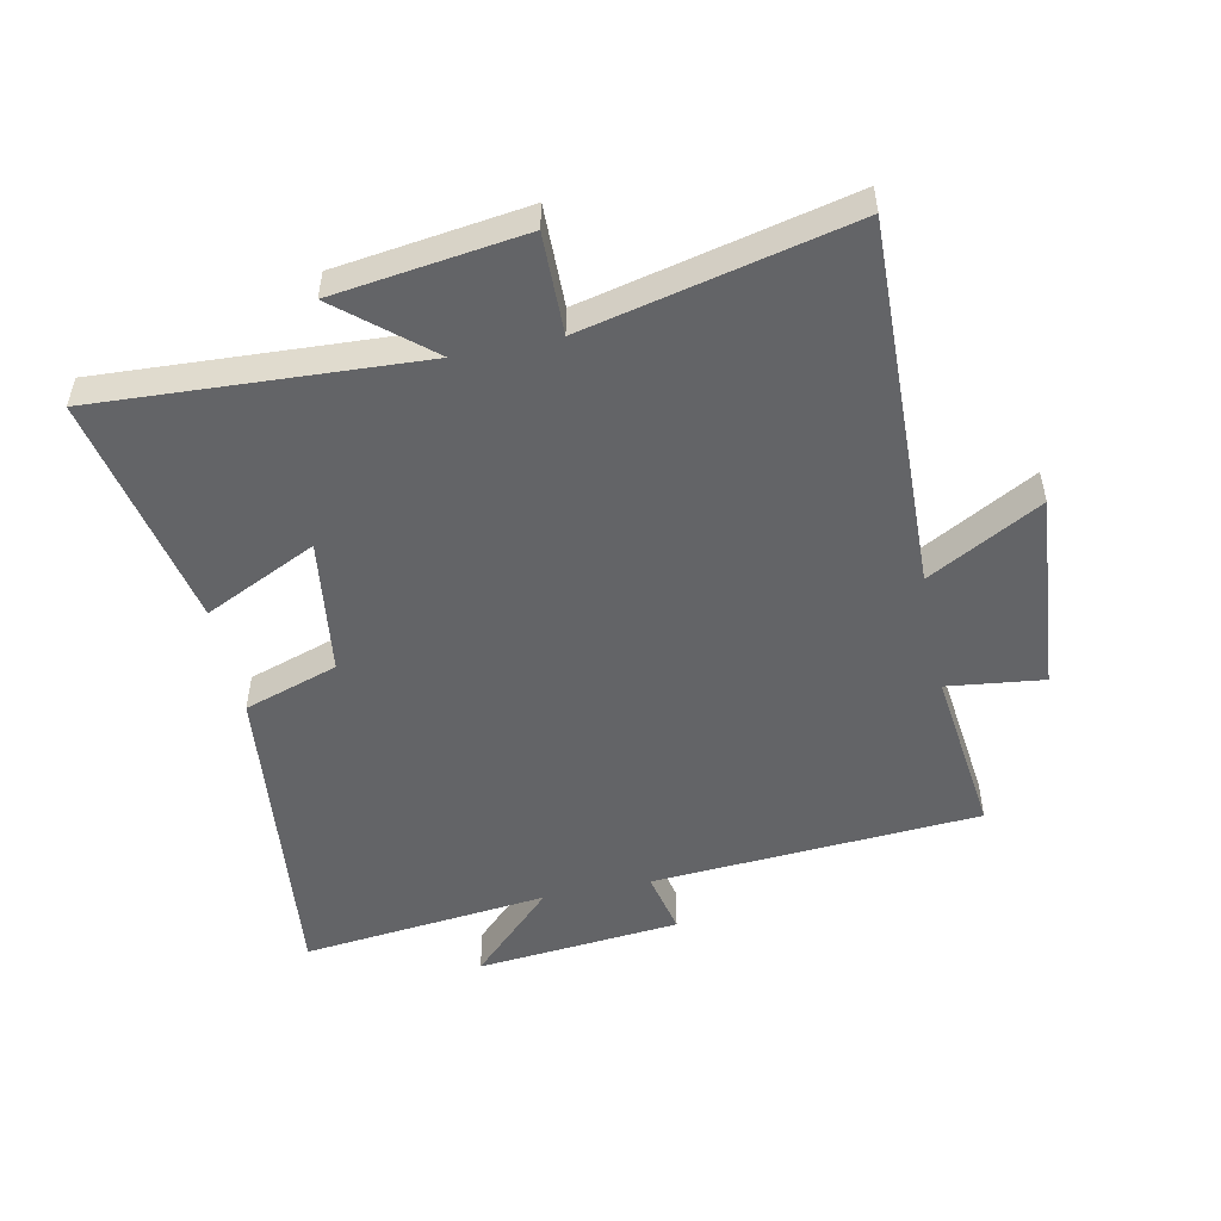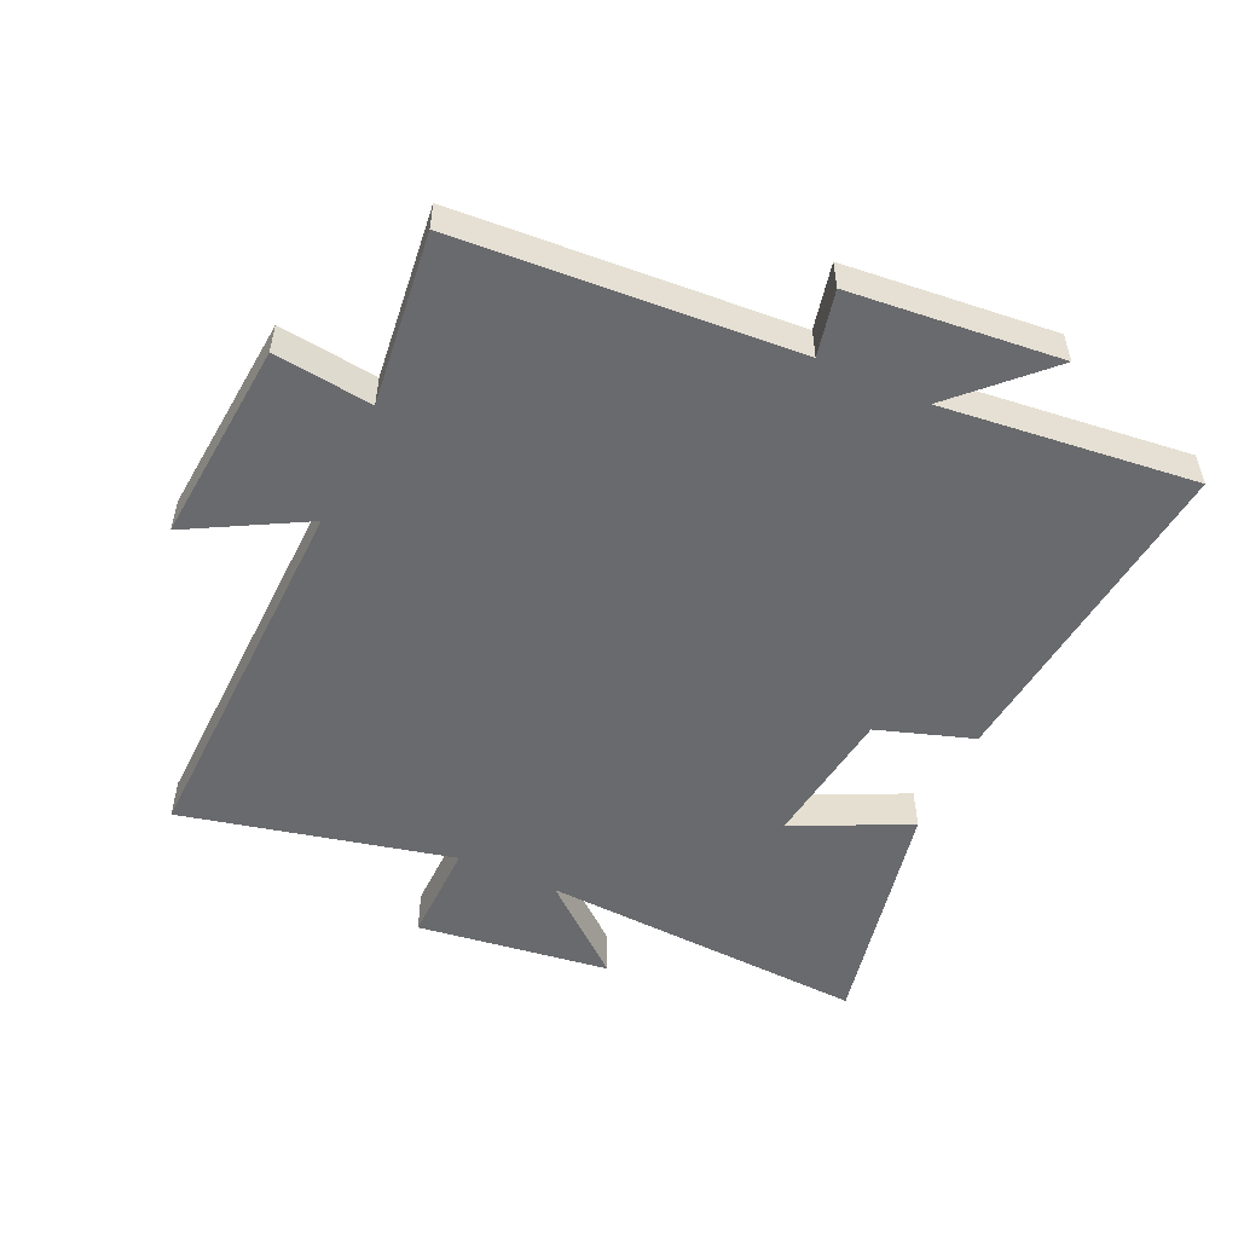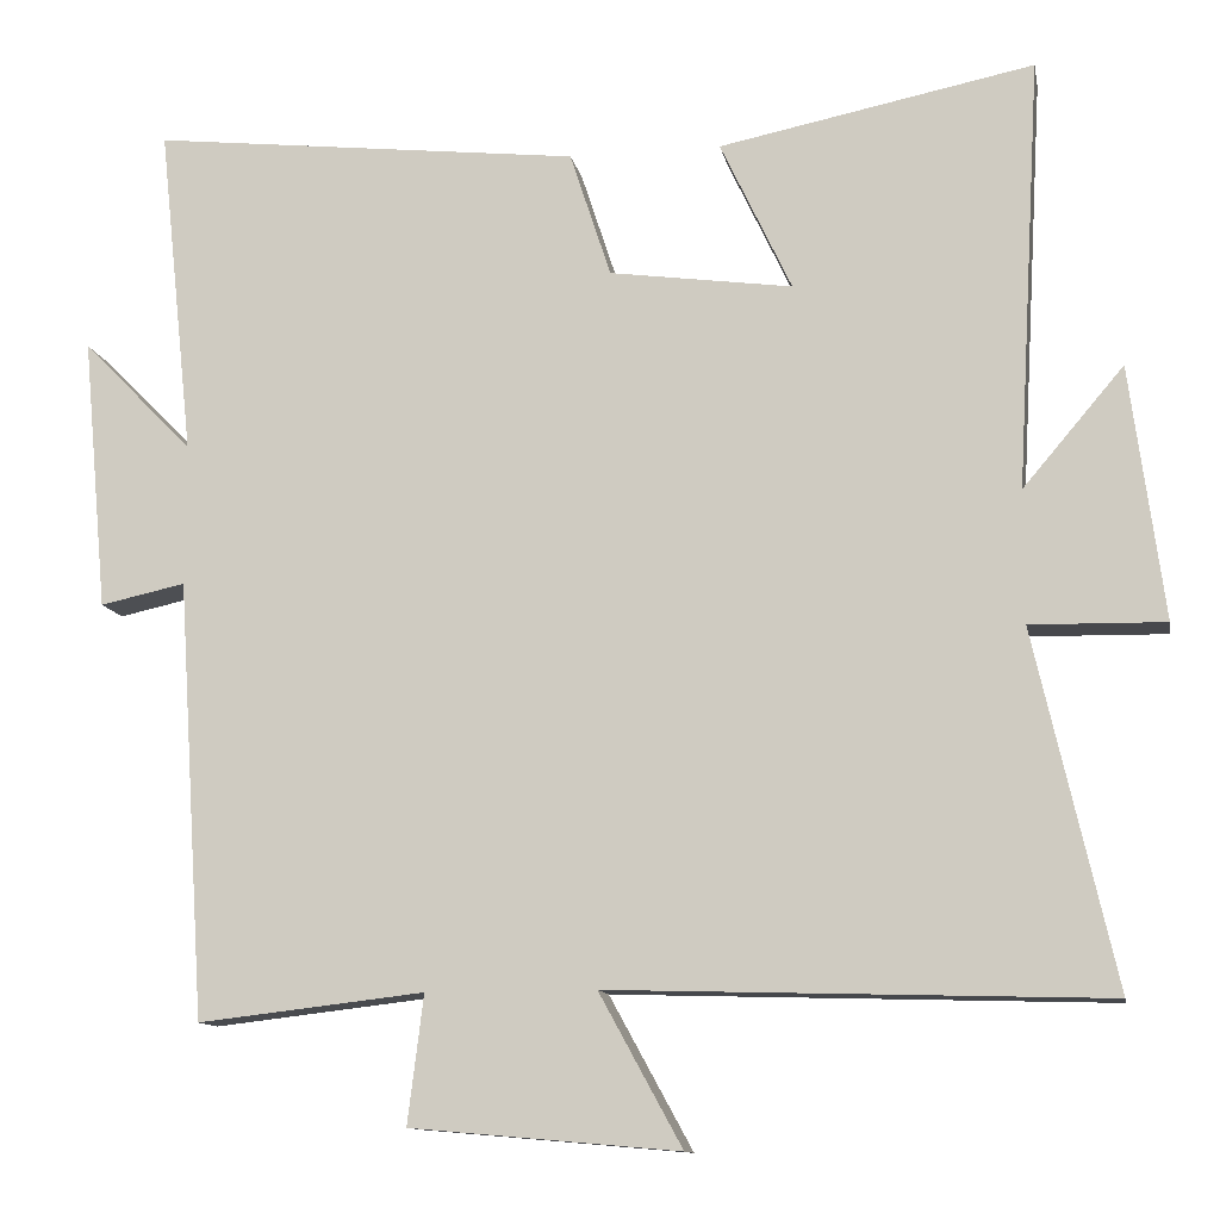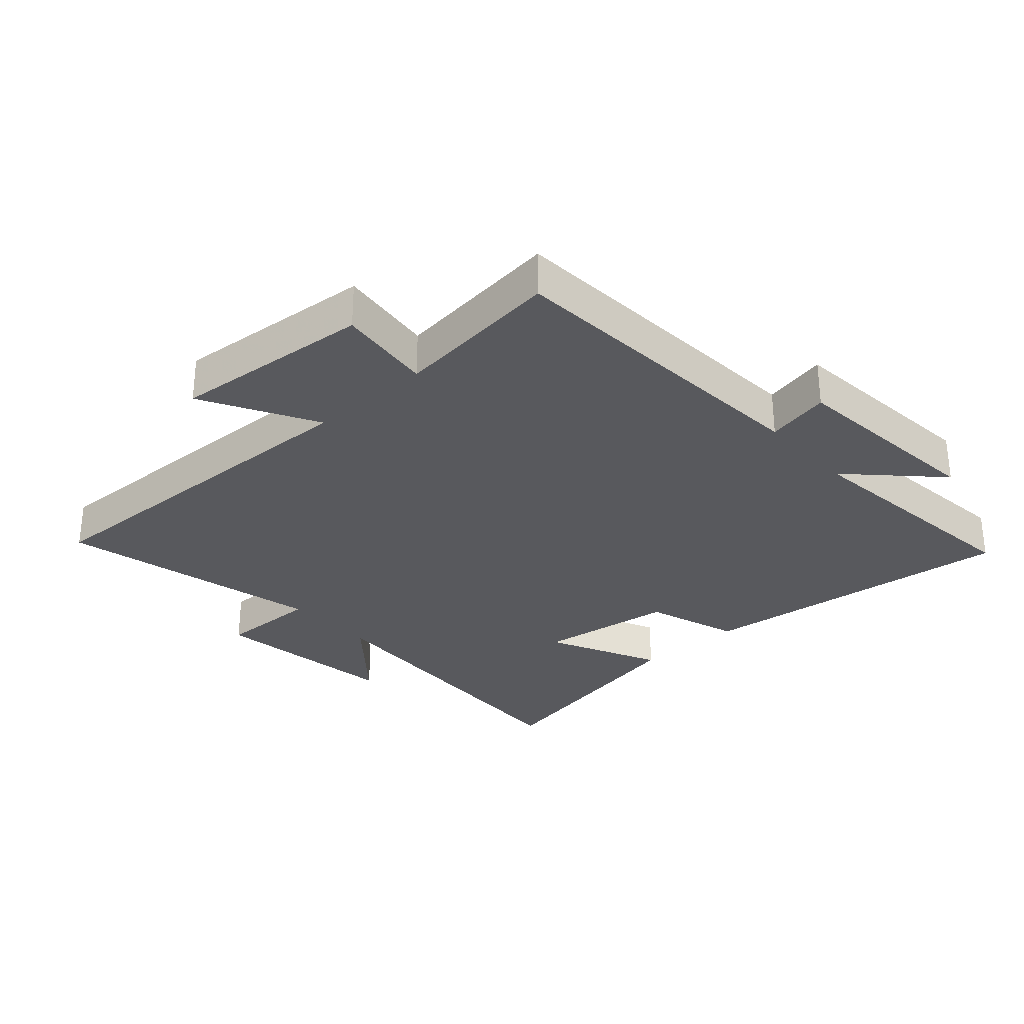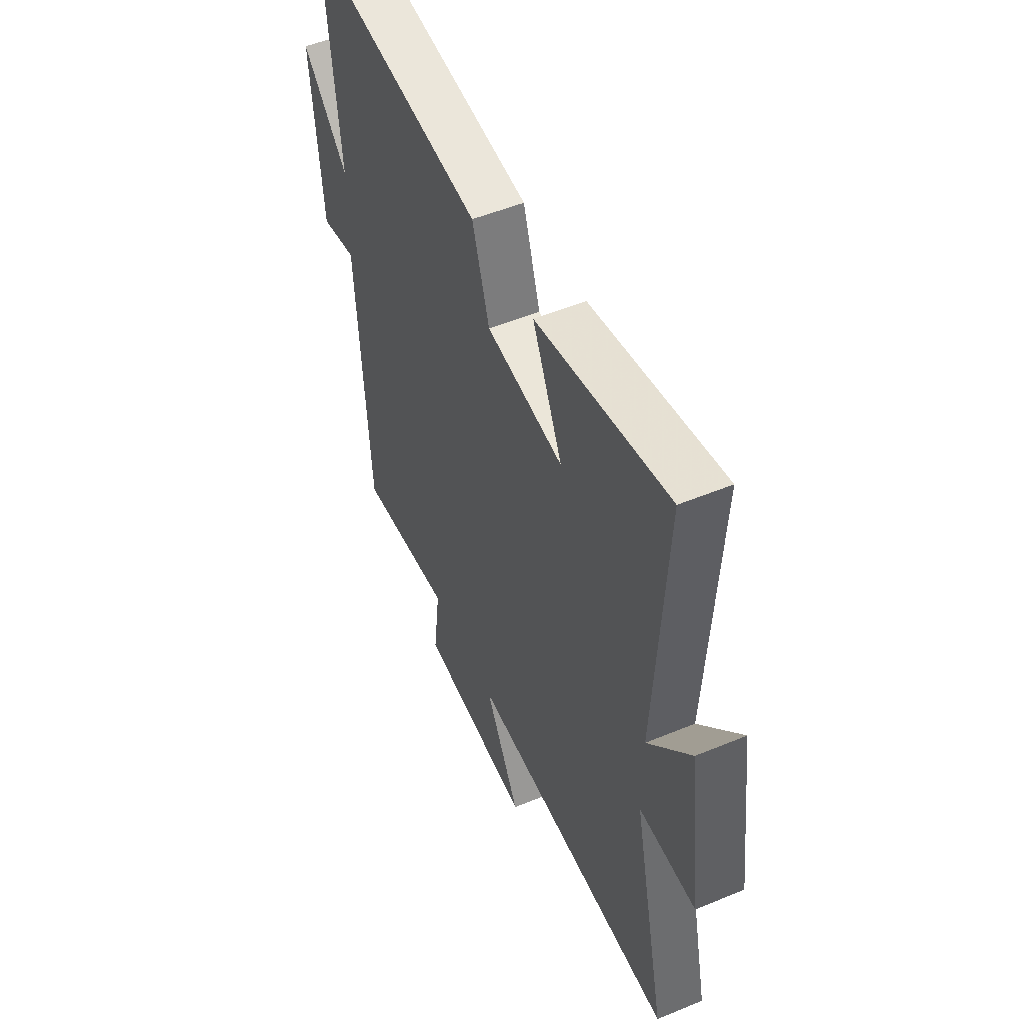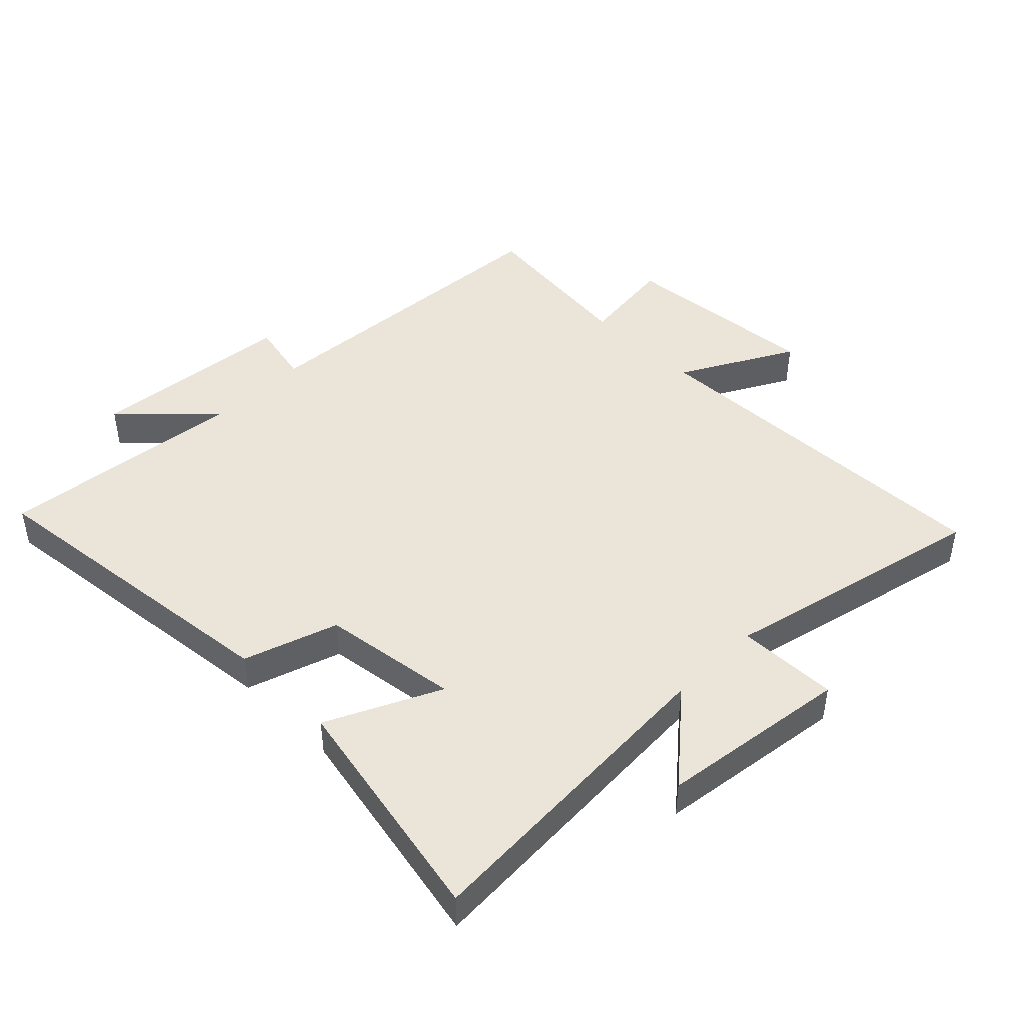
<metadata>
{"format":"obj","ext":"obj","renderer":"f3d","projection":"perspective","resolution":1024,"background":"white","views":[{"elev":-51.2,"azim":101.9,"up":"+Y"},{"elev":-53.0,"azim":-114.5,"up":"+Y"},{"elev":-11.8,"azim":10.7,"up":"+Z"},{"elev":-30.1,"azim":-138.0,"up":"+Y"},{"elev":51.8,"azim":65.9,"up":"+Z"},{"elev":45.0,"azim":45.0,"up":"+Y"}]}
</metadata>
<code>
v -0.466 0.07 -0.531
v -0.5 0.07 -0.008
v -0.602 0.07 -0.03
v -0.632 0.07 0.296
v -0.5 0.07 0.162
v -0.542 0.07 0.557
v -0.028 0.07 0.5
v 0.021 0.07 0.35
v 0.239 0.07 0.32
v 0.154 0.07 0.5
v 0.529 0.07 0.575
v 0.5 0.07 0.062
v 0.62 0.07 0.203
v 0.66 0.07 -0.099
v 0.5 0.07 -0.096
v 0.596 0.07 -0.518
v 0.006 0.07 -0.5
v 0.105 0.07 -0.681
v -0.215 0.07 -0.653
v -0.196 0.07 -0.5
v -0.466 0 -0.531
v -0.5 0 -0.008
v -0.602 0 -0.03
v -0.632 0 0.296
v -0.5 0 0.162
v -0.542 0 0.557
v -0.028 0 0.5
v 0.021 0 0.35
v 0.239 0 0.32
v 0.154 0 0.5
v 0.529 0 0.575
v 0.5 0 0.062
v 0.62 0 0.203
v 0.66 0 -0.099
v 0.5 0 -0.096
v 0.596 0 -0.518
v 0.006 0 -0.5
v 0.105 0 -0.681
v -0.215 0 -0.653
v -0.196 0 -0.5
f 17 18 19 20
f 15 16 17
f 15 17 20
f 12 13 14 15
f 12 15 20 1
f 9 10 11 12
f 8 9 12 1
f 5 6 7 8
f 2 3 4 5
f 1 2 5 8
f 40 39 38 37
f 37 36 35
f 40 37 35
f 35 34 33 32
f 21 40 35 32
f 32 31 30 29
f 21 32 29 28
f 28 27 26 25
f 25 24 23 22
f 28 25 22 21
f 1 21 22 2
f 2 22 23 3
f 3 23 24 4
f 4 24 25 5
f 5 25 26 6
f 6 26 27 7
f 7 27 28 8
f 8 28 29 9
f 9 29 30 10
f 10 30 31 11
f 11 31 32 12
f 12 32 33 13
f 13 33 34 14
f 14 34 35 15
f 15 35 36 16
f 16 36 37 17
f 17 37 38 18
f 18 38 39 19
f 19 39 40 20
f 20 40 21 1

</code>
